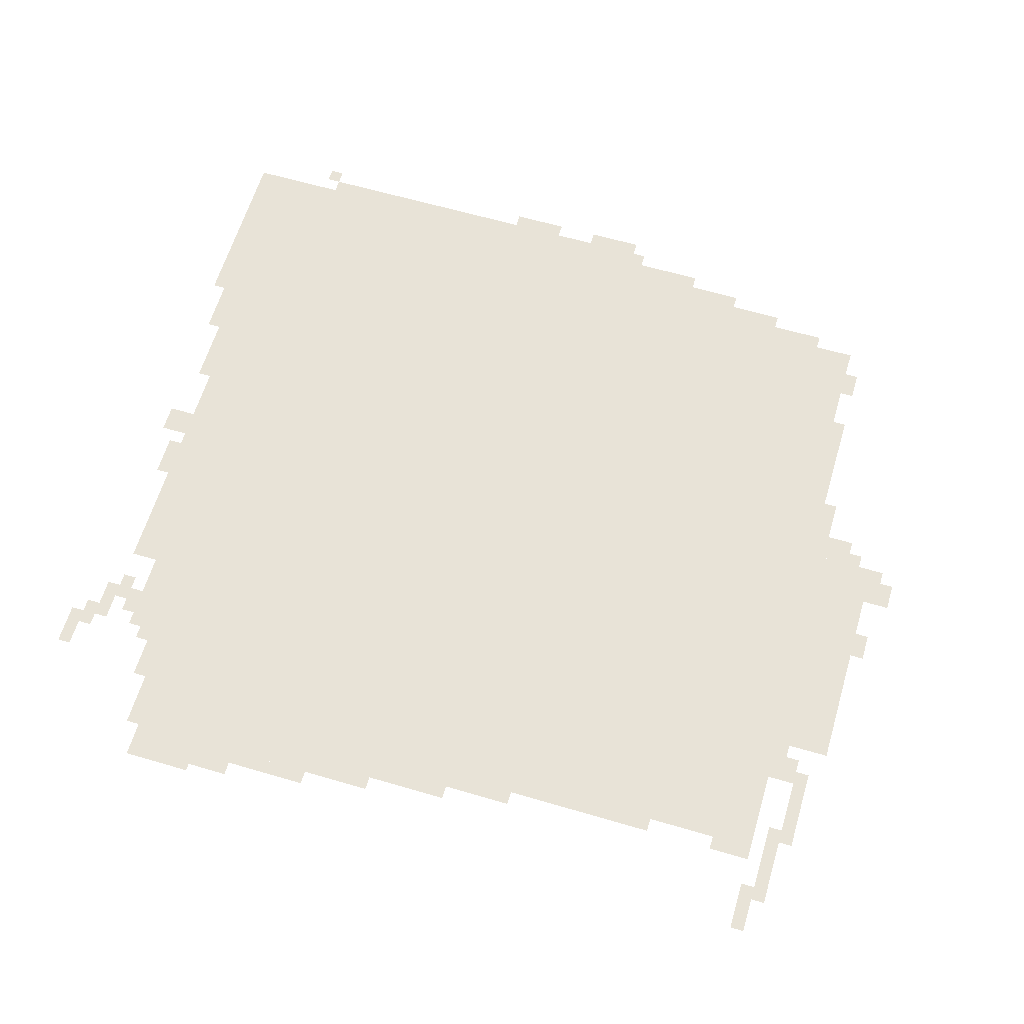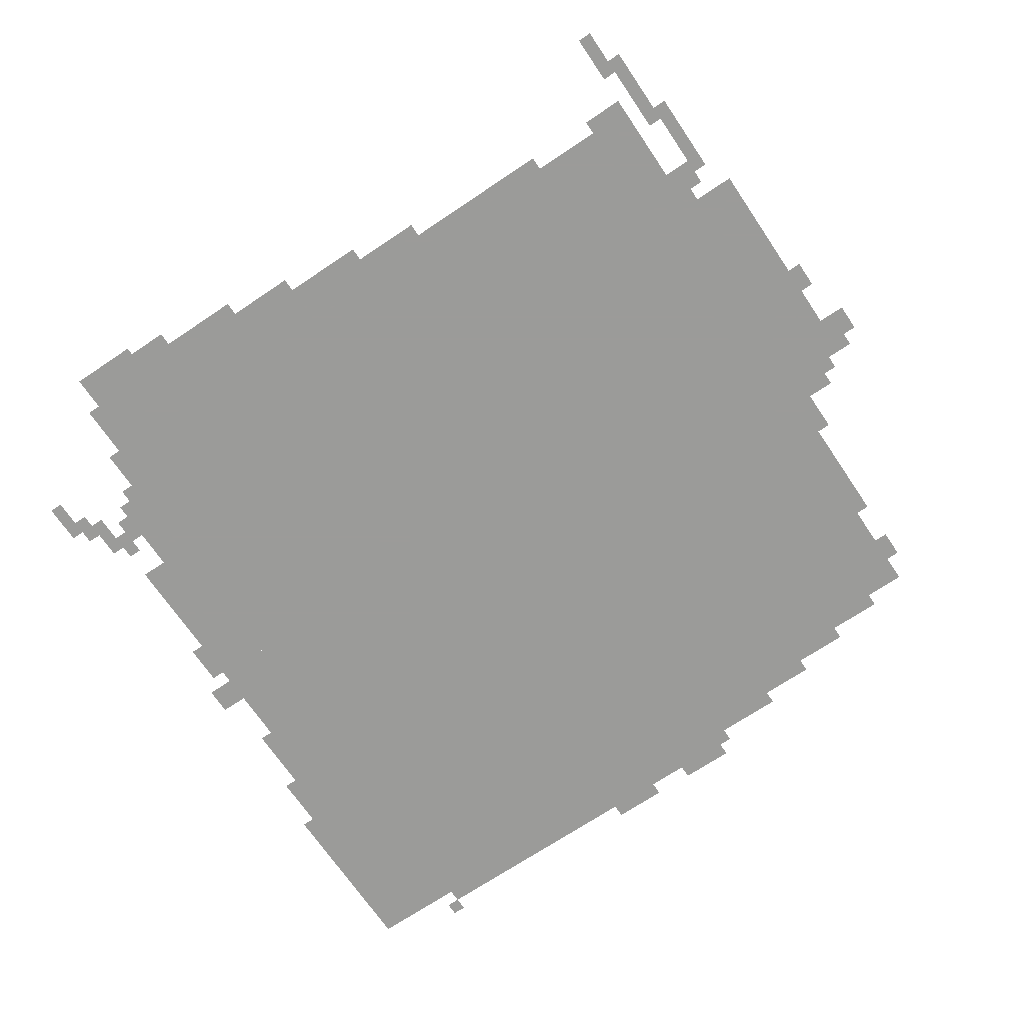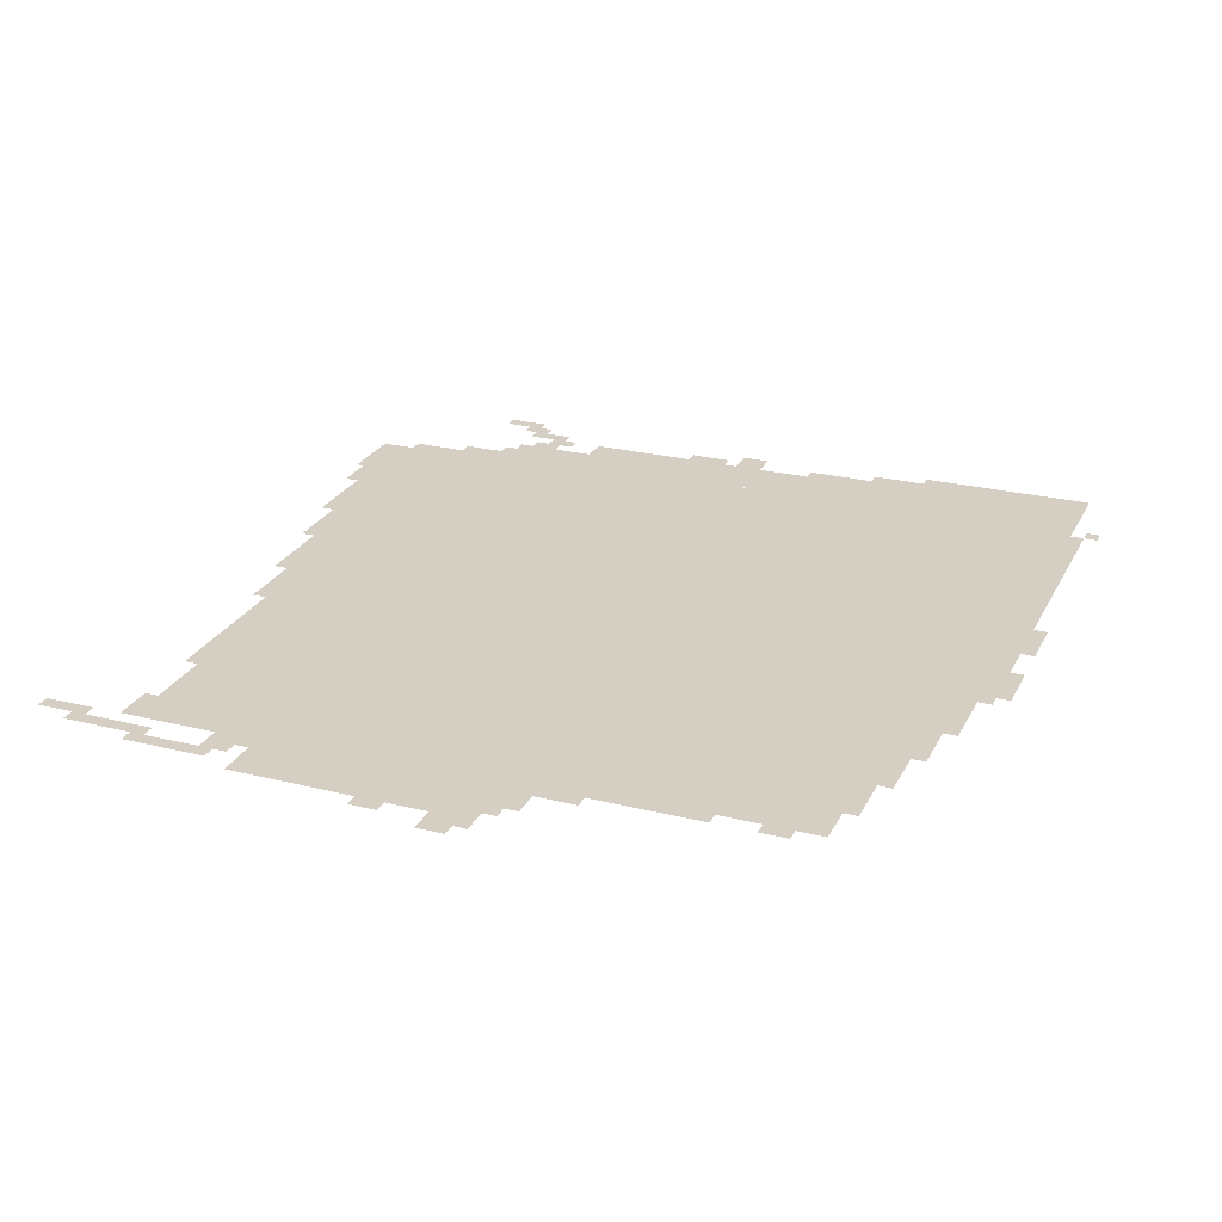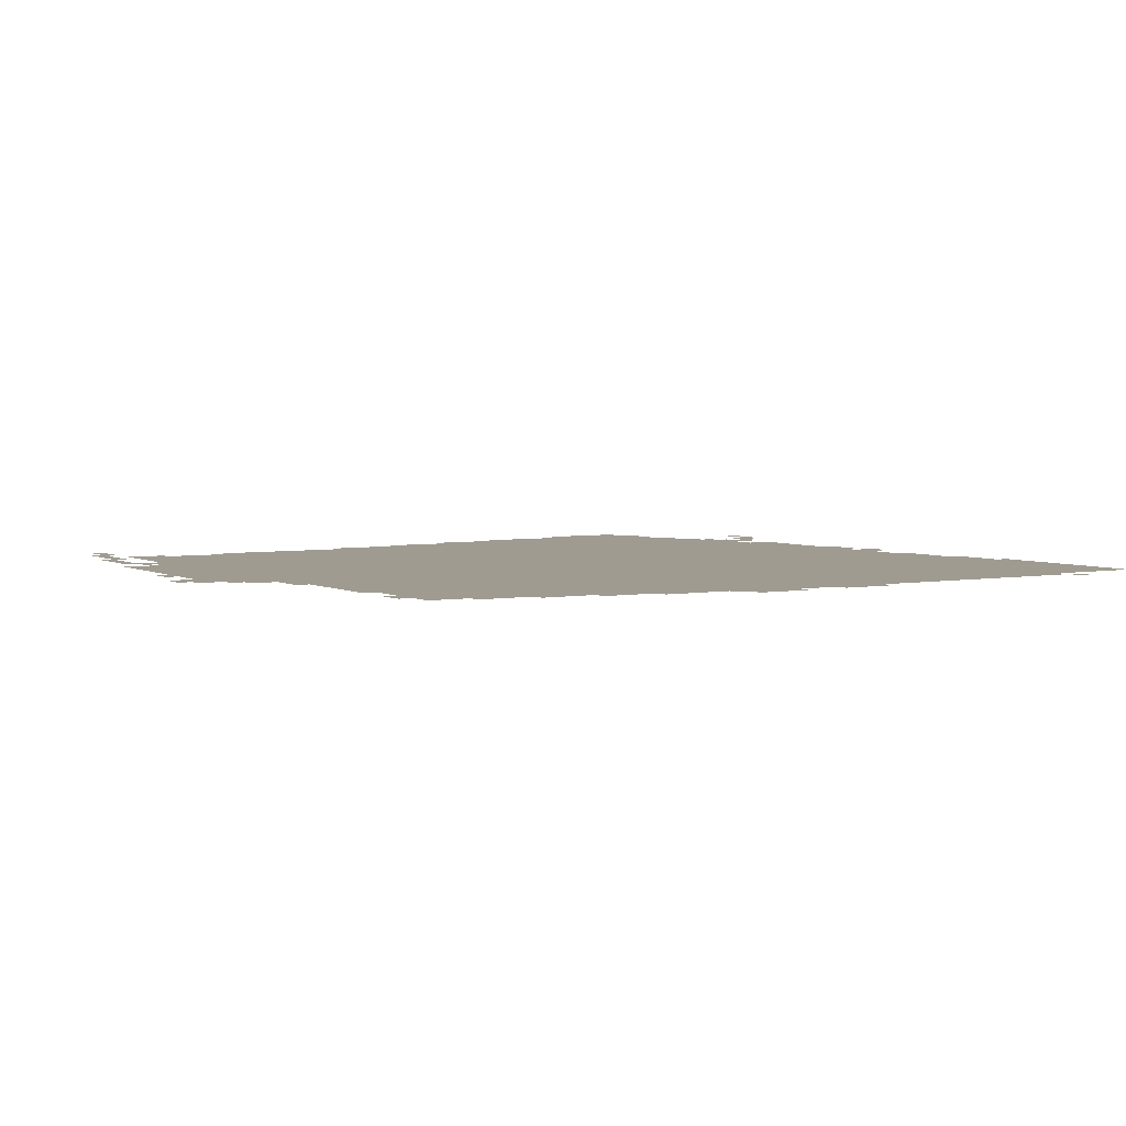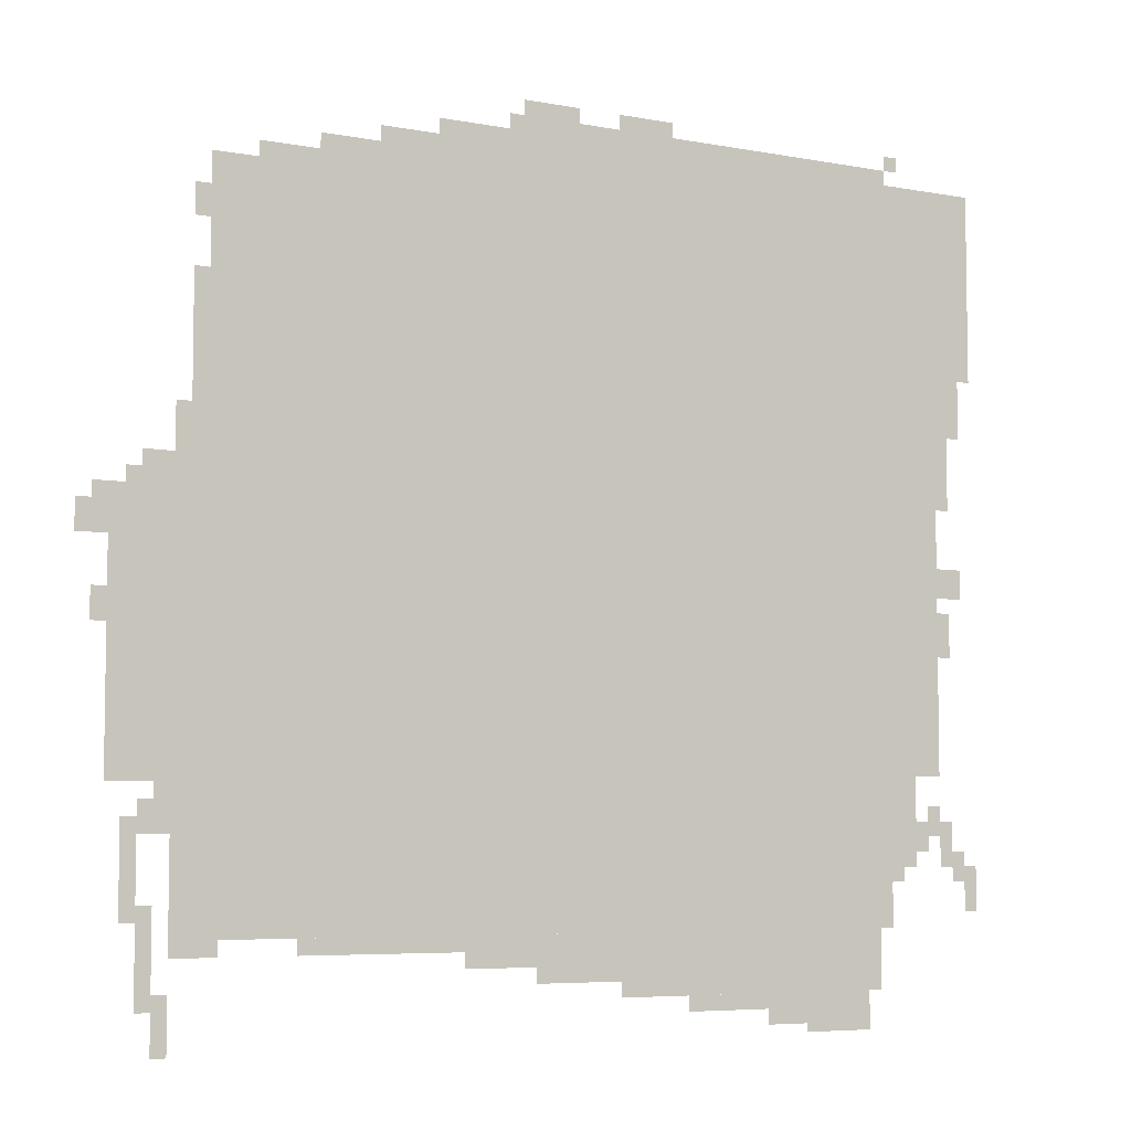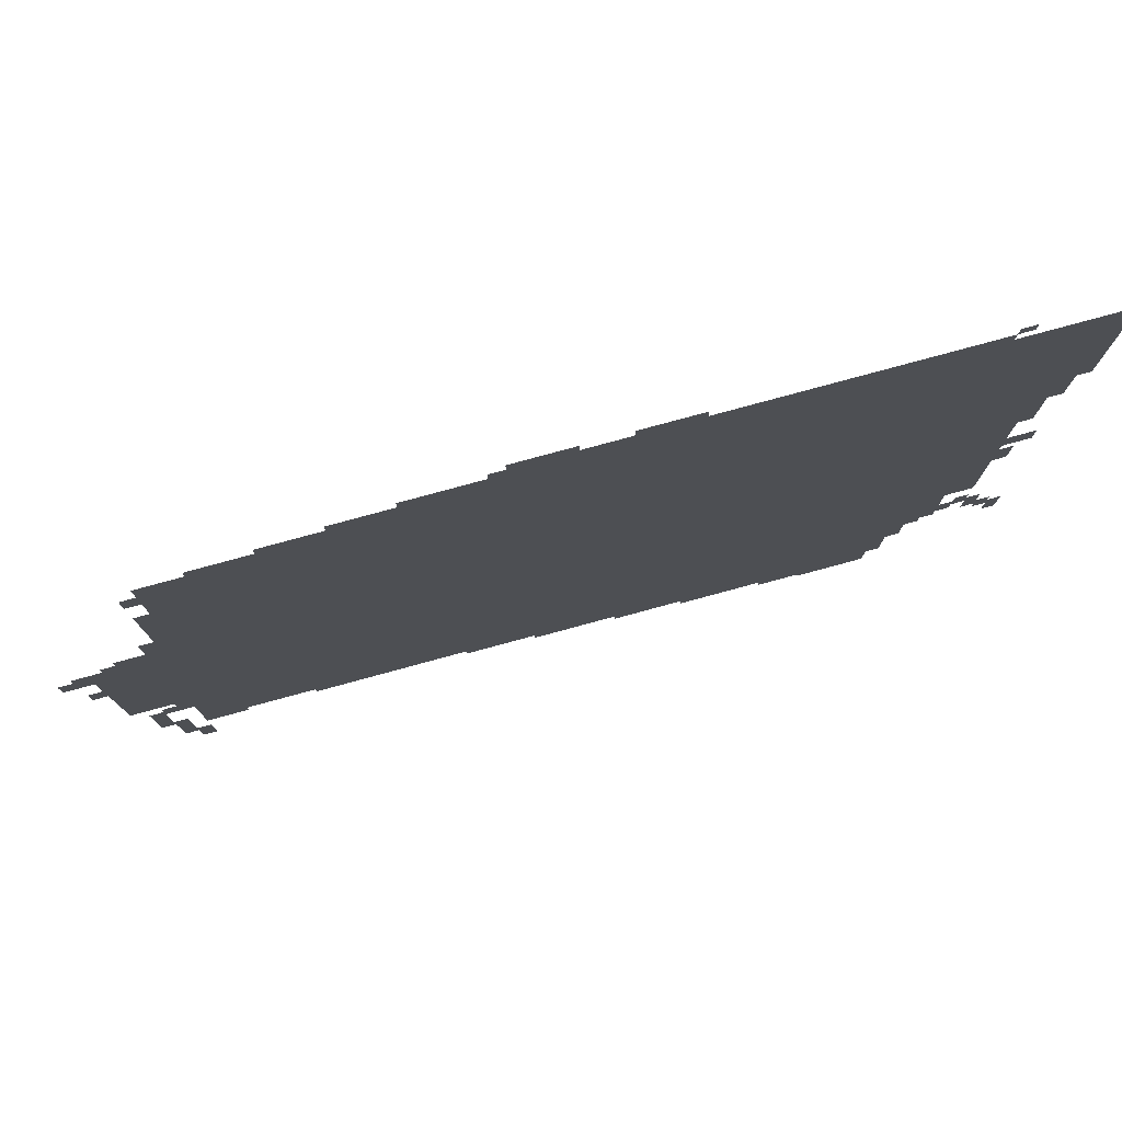
<metadata>
{"format":"obj","ext":"obj","renderer":"f3d","projection":"perspective","resolution":1024,"background":"white","views":[{"elev":62.4,"azim":16.6,"up":"+Z"},{"elev":-69.6,"azim":34.0,"up":"+Z"},{"elev":25.4,"azim":111.8,"up":"+Z"},{"elev":4.1,"azim":148.6,"up":"+Z"},{"elev":-6.0,"azim":149.9,"up":"+Y"},{"elev":78.7,"azim":164.8,"up":"+Y"}]}
</metadata>
<code>
g kuersike_2-mesh
v -1056 210 0
v -1056 1682 0
v -1824 1682 0
v -1824 210 0
v -288 210 0
v -288 1682 0
v -1056 1682 0
v -1056 210 0
v -736 1682 0
v -736 1810 0
v -1408 1810 0
v -1408 1682 0
v -1408 1682 0
v -1408 1810 0
v -2047 1810 0
v -2047 1682 0
v -64 754 0
v -64 1042 0
v -288 1042 0
v -288 754 0
v -64 498 0
v -64 754 0
v -288 754 0
v -288 498 0
v -1824 338 0
v -1824 1010 0
v -1888 1010 0
v -1888 338 0
v -1824 1010 0
v -1824 1682 0
v -1888 1682 0
v -1888 1010 0
v -1472 82 0
v -1472 210 0
v -1792 210 0
v -1792 82 0
v -1152 82 0
v -1152 210 0
v -1472 210 0
v -1472 82 0
v -1888 1106 0
v -1888 1682 0
v -1952 1682 0
v -1952 1106 0
v -1888 530 0
v -1888 1106 0
v -1952 1106 0
v -1952 530 0
v -896 1810 0
v -896 1842 0
v -1376 1842 0
v -1376 1810 0
v -1952 1522 0
v -1952 1682 0
v -2047 1682 0
v -2047 1522 0
v -192 338 0
v -192 498 0
v -288 498 0
v -288 338 0
v -192 178 0
v -192 338 0
v -288 338 0
v -288 178 0
v -224 1234 0
v -224 1458 0
v -288 1458 0
v -288 1234 0
v -1376 1810 0
v -1376 1842 0
v -1824 1842 0
v -1824 1810 0
v -224 1042 0
v -224 1234 0
v -288 1234 0
v -288 1042 0
v -1952 1394 0
v -1952 1522 0
v -2047 1522 0
v -2047 1394 0
v -800 178 0
v -800 210 0
v -1152 210 0
v -1152 178 0
v -448 178 0
v -448 210 0
v -800 210 0
v -800 178 0
v -1504 18 0
v -1504 82 0
v -1632 82 0
v -1632 18 0
v -1632 18 0
v -1632 82 0
v -1760 82 0
v -1760 18 0
v -480 1682 0
v -480 1746 0
v -608 1746 0
v -608 1682 0
v -608 1682 0
v -608 1746 0
v -736 1746 0
v -736 1682 0
v -128 1042 0
v -128 1106 0
v -224 1106 0
v -224 1042 0
v -1056 114 0
v -1056 178 0
v -1152 178 0
v -1152 114 0
v -960 114 0
v -960 178 0
v -1056 178 0
v -1056 114 0
v -1952 1234 0
v -1952 1394 0
v -1984 1394 0
v -1984 1234 0
v -1952 914 0
v -1952 978 0
v -2016 978 0
v -2016 914 0
v 0 946 0
v 0 1010 0
v -64 1010 0
v -64 946 0
v -1952 1106 0
v -1952 1234 0
v -1984 1234 0
v -1984 1106 0
v -256 1554 0
v -256 1682 0
v -288 1682 0
v -288 1554 0
v -128 402 0
v -128 466 0
v -192 466 0
v -192 402 0
v -1408 50 0
v -1408 82 0
v -1504 82 0
v -1504 50 0
v -800 146 0
v -800 178 0
v -896 178 0
v -896 146 0
v -1600 0 0
v -1600 18 0
v -1696 18 0
v -1696 0 0
v -96 242 0
v -96 338 0
v -128 338 0
v -128 242 0
v -256 1458 0
v -256 1554 0
v -288 1554 0
v -288 1458 0
v -96 338 0
v -96 434 0
v -128 434 0
v -128 338 0
v -128 178 0
v -128 274 0
v -160 274 0
v -160 178 0
v -1312 50 0
v -1312 82 0
v -1408 82 0
v -1408 50 0
v -128 82 0
v -128 178 0
v -160 178 0
v -160 82 0
v -160 0 0
v -160 50 0
v -192 50 0
v -192 0 0
v -192 1138 0
v -192 1202 0
v -224 1202 0
v -224 1138 0
v -2016 274 0
v -2016 338 0
v -2047 338 0
v -2047 274 0
v -160 50 0
v -160 114 0
v -192 114 0
v -192 50 0
v -224 1554 0
v -224 1618 0
v -256 1618 0
v -256 1554 0
v -32 786 0
v -32 850 0
v -64 850 0
v -64 786 0
v -1952 338 0
v -1952 402 0
v -1984 402 0
v -1984 338 0
v -1952 818 0
v -1952 882 0
v -1984 882 0
v -1984 818 0
v -1888 402 0
v -1888 434 0
v -1952 434 0
v -1952 402 0
v -1984 306 0
v -1984 370 0
v -2016 370 0
v -2016 306 0
v -992 1842 0
v -992 1874 0
v -1056 1874 0
v -1056 1842 0
v -1152 1842 0
v -1152 1874 0
v -1216 1874 0
v -1216 1842 0
v -1216 1842 0
v -1216 1874 0
v -1280 1874 0
v -1280 1842 0
v -896 146 0
v -896 178 0
v -960 178 0
v -960 146 0
v -1696 0 0
v -1696 18 0
v -1760 18 0
v -1760 0 0
v -928 1842 0
v -928 1874 0
v -992 1874 0
v -992 1842 0
v -608 1746 0
v -608 1778 0
v -672 1778 0
v -672 1746 0
v -672 1746 0
v -672 1778 0
v -736 1778 0
v -736 1746 0
v -416 1682 0
v -416 1714 0
v -480 1714 0
v -480 1682 0
v -352 1682 0
v -352 1714 0
v -416 1714 0
v -416 1682 0
v -1984 1330 0
v -1984 1394 0
v -2016 1394 0
v -2016 1330 0
v -1984 1266 0
v -1984 1330 0
v -2016 1330 0
v -2016 1266 0
v -32 1010 0
v -32 1042 0
v -64 1042 0
v -64 1010 0
v -1824 306 0
v -1824 338 0
v -1856 338 0
v -1856 306 0
v -1888 370 0
v -1888 402 0
v -1920 402 0
v -1920 370 0
v -160 466 0
v -160 498 0
v -192 498 0
v -192 466 0
v -1920 434 0
v -1920 466 0
v -1952 466 0
v -1952 434 0
v -96 1042 0
v -96 1074 0
v -128 1074 0
v -128 1042 0
v -1952 786 0
v -1952 818 0
v -1984 818 0
v -1984 786 0
v -192 1106 0
v -192 1138 0
v -224 1138 0
v -224 1106 0
v -1952 402 0
v -1952 434 0
v -1984 434 0
v -1984 402 0
v -1824 1842 0
v -1824 1874 0
v -1856 1874 0
v -1856 1842 0
v -2016 242 0
v -2016 274 0
v -2047 274 0
v -2047 242 0
g kuersike_2-mesh_0
f 3 2 1
f 1 4 3
f 7 6 5
f 5 8 7
f 11 10 9
f 9 12 11
f 15 14 13
f 13 16 15
f 19 18 17
f 17 20 19
f 23 22 21
f 21 24 23
f 27 26 25
f 25 28 27
f 31 30 29
f 29 32 31
f 35 34 33
f 33 36 35
f 39 38 37
f 37 40 39
f 43 42 41
f 41 44 43
f 47 46 45
f 45 48 47
f 51 50 49
f 49 52 51
f 55 54 53
f 53 56 55
f 59 58 57
f 57 60 59
f 63 62 61
f 61 64 63
f 67 66 65
f 65 68 67
f 71 70 69
f 69 72 71
f 75 74 73
f 73 76 75
f 79 78 77
f 77 80 79
f 83 82 81
f 81 84 83
f 87 86 85
f 85 88 87
f 91 90 89
f 89 92 91
f 95 94 93
f 93 96 95
f 99 98 97
f 97 100 99
f 103 102 101
f 101 104 103
f 107 106 105
f 105 108 107
f 111 110 109
f 109 112 111
f 115 114 113
f 113 116 115
f 119 118 117
f 117 120 119
f 123 122 121
f 121 124 123
f 127 126 125
f 125 128 127
f 131 130 129
f 129 132 131
f 135 134 133
f 133 136 135
f 139 138 137
f 137 140 139
f 143 142 141
f 141 144 143
f 147 146 145
f 145 148 147
f 151 150 149
f 149 152 151
f 155 154 153
f 153 156 155
f 159 158 157
f 157 160 159
f 163 162 161
f 161 164 163
f 167 166 165
f 165 168 167
f 171 170 169
f 169 172 171
f 175 174 173
f 173 176 175
f 179 178 177
f 177 180 179
f 183 182 181
f 181 184 183
f 187 186 185
f 185 188 187
f 191 190 189
f 189 192 191
f 195 194 193
f 193 196 195
f 199 198 197
f 197 200 199
f 203 202 201
f 201 204 203
f 207 206 205
f 205 208 207
f 211 210 209
f 209 212 211
f 215 214 213
f 213 216 215
f 219 218 217
f 217 220 219
f 223 222 221
f 221 224 223
f 227 226 225
f 225 228 227
f 231 230 229
f 229 232 231
f 235 234 233
f 233 236 235
f 239 238 237
f 237 240 239
f 243 242 241
f 241 244 243
f 247 246 245
f 245 248 247
f 251 250 249
f 249 252 251
f 255 254 253
f 253 256 255
f 259 258 257
f 257 260 259
f 263 262 261
f 261 264 263
f 267 266 265
f 265 268 267
f 271 270 269
f 269 272 271
f 275 274 273
f 273 276 275
f 279 278 277
f 277 280 279
f 283 282 281
f 281 284 283
f 287 286 285
f 285 288 287
f 291 290 289
f 289 292 291
f 295 294 293
f 293 296 295
f 299 298 297
f 297 300 299
f 303 302 301
f 301 304 303
f 307 306 305
f 305 308 307

</code>
